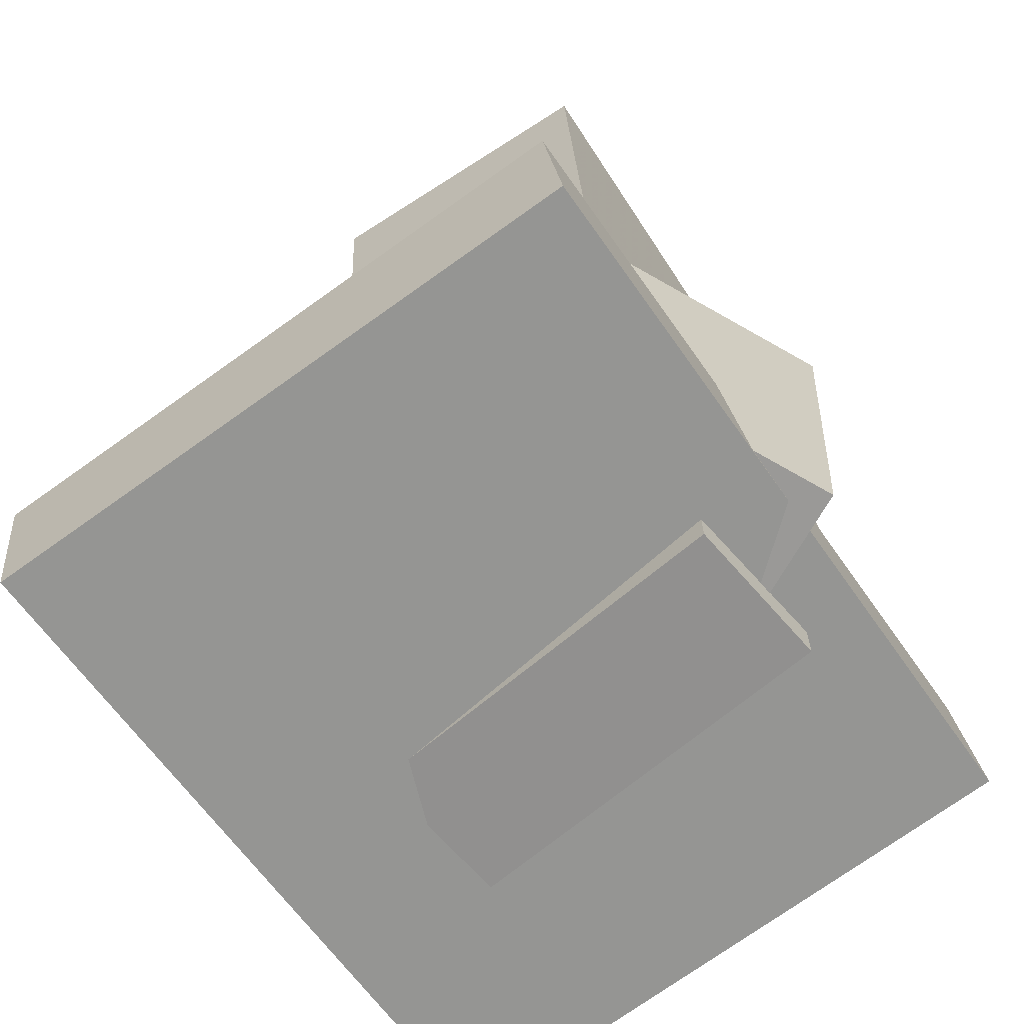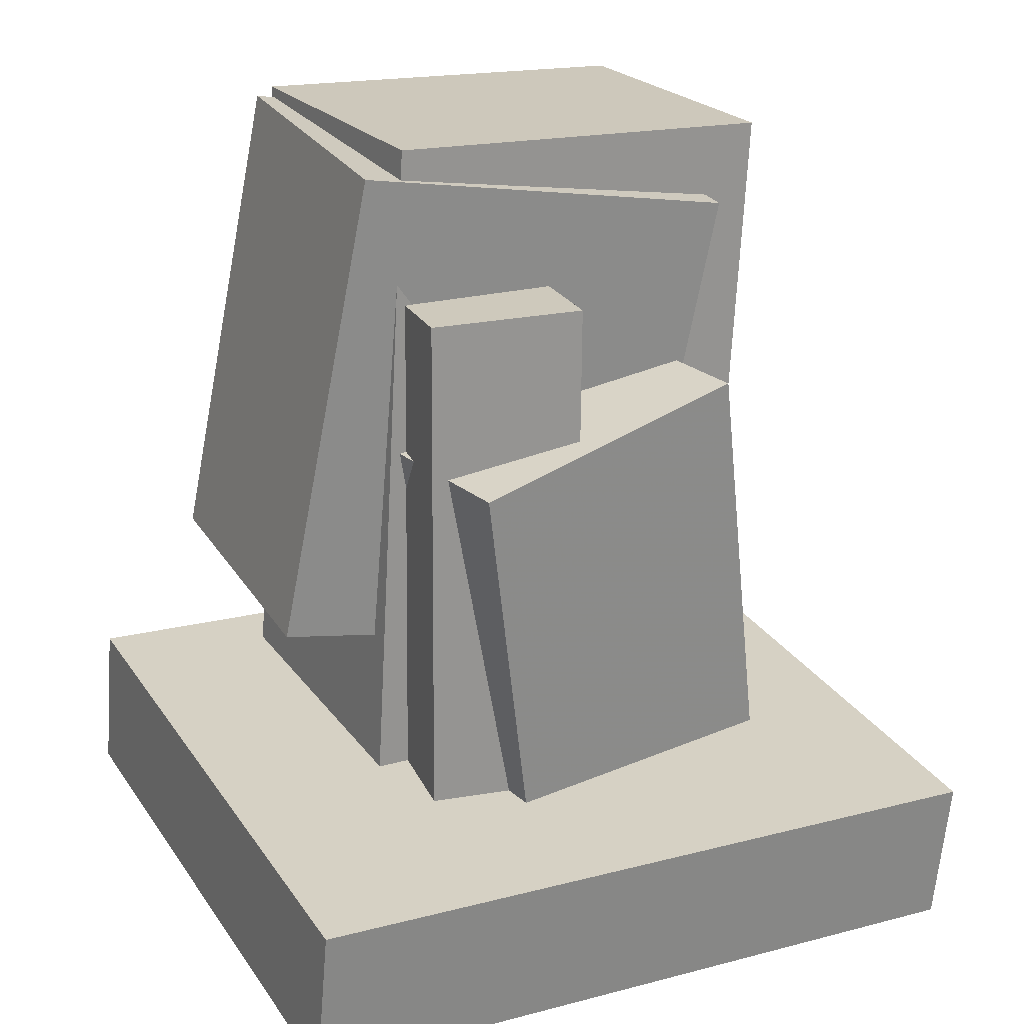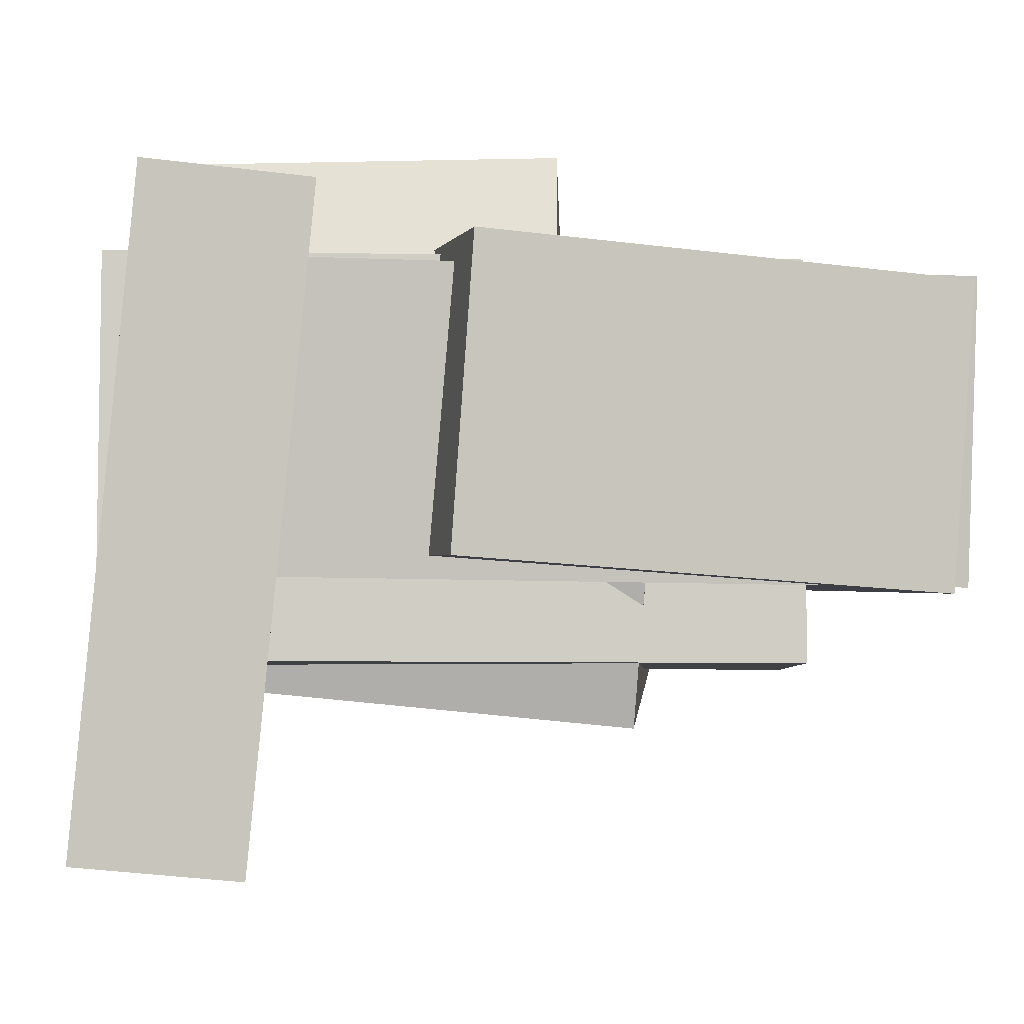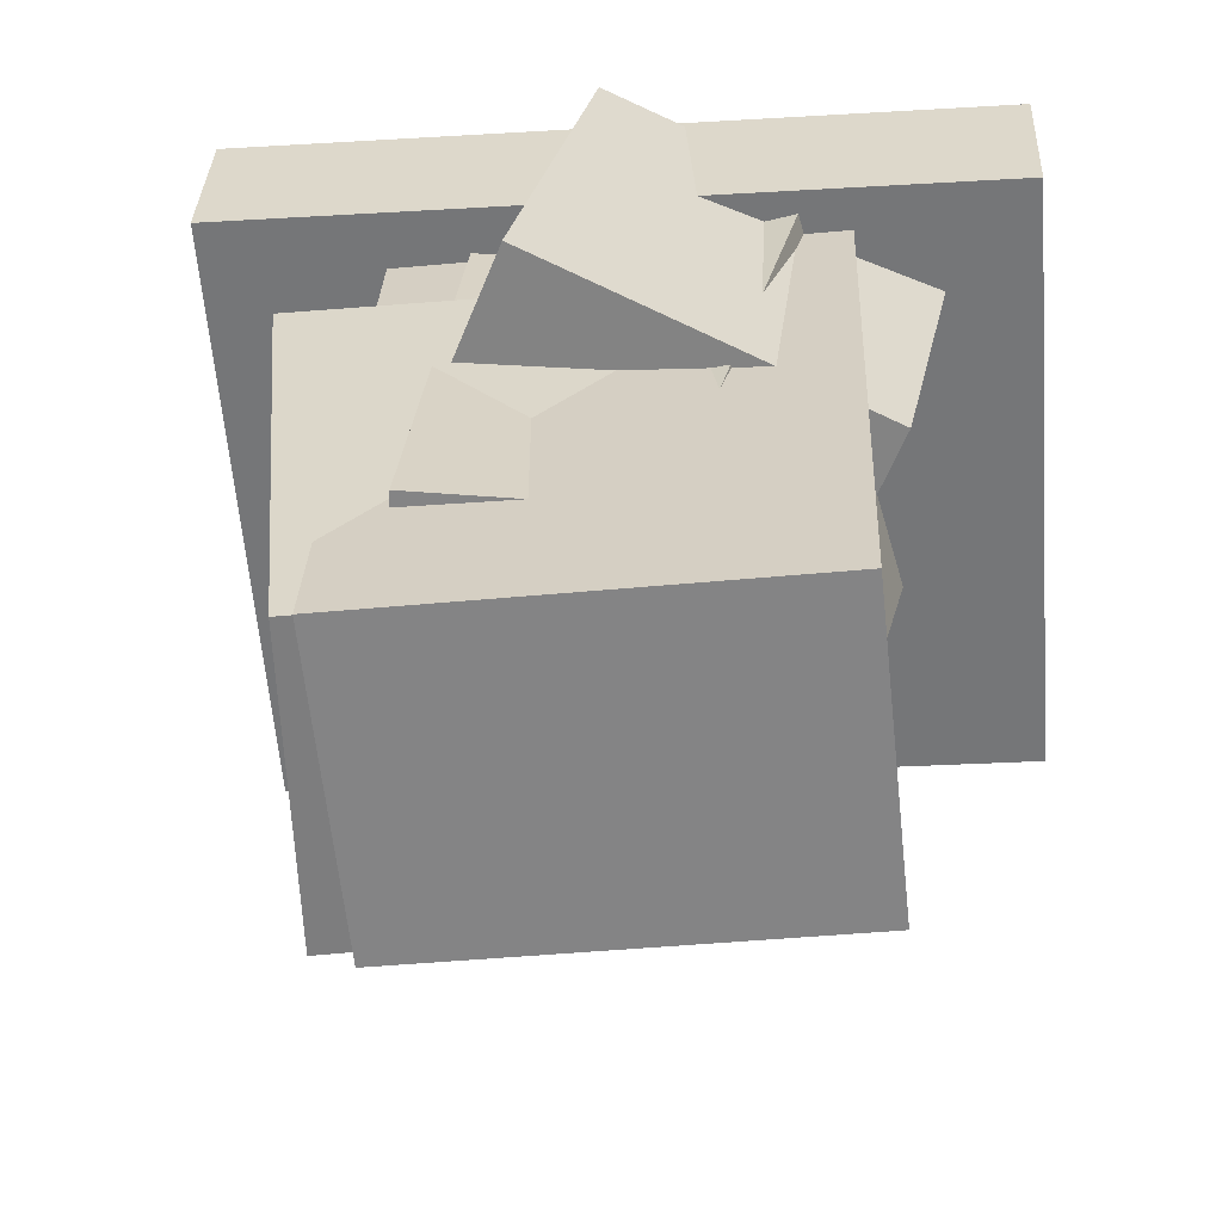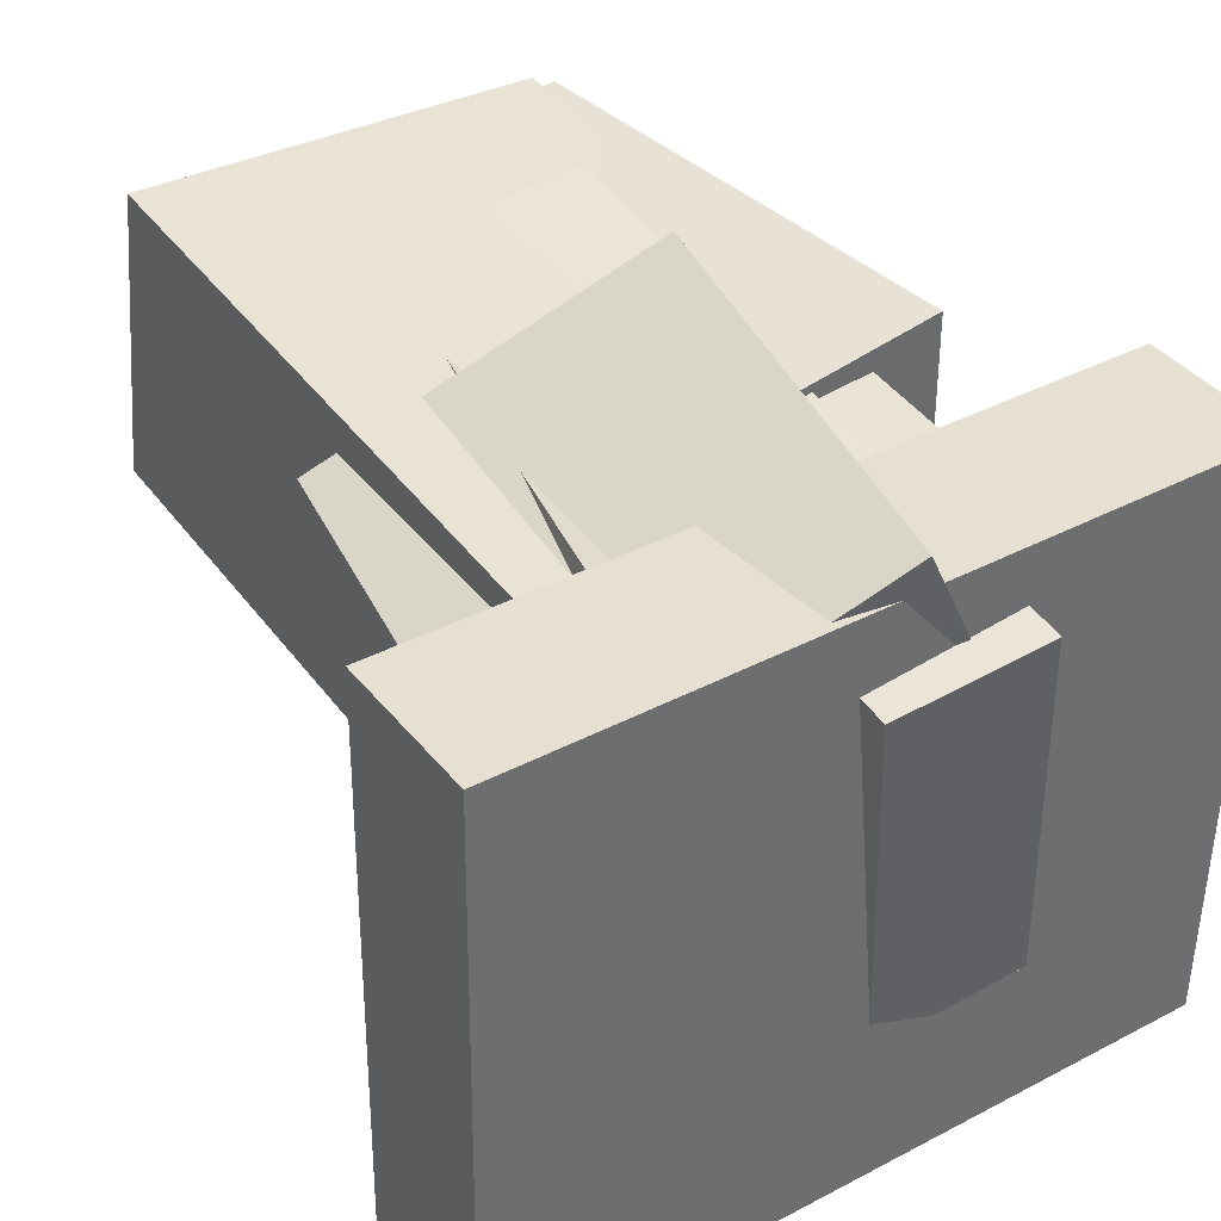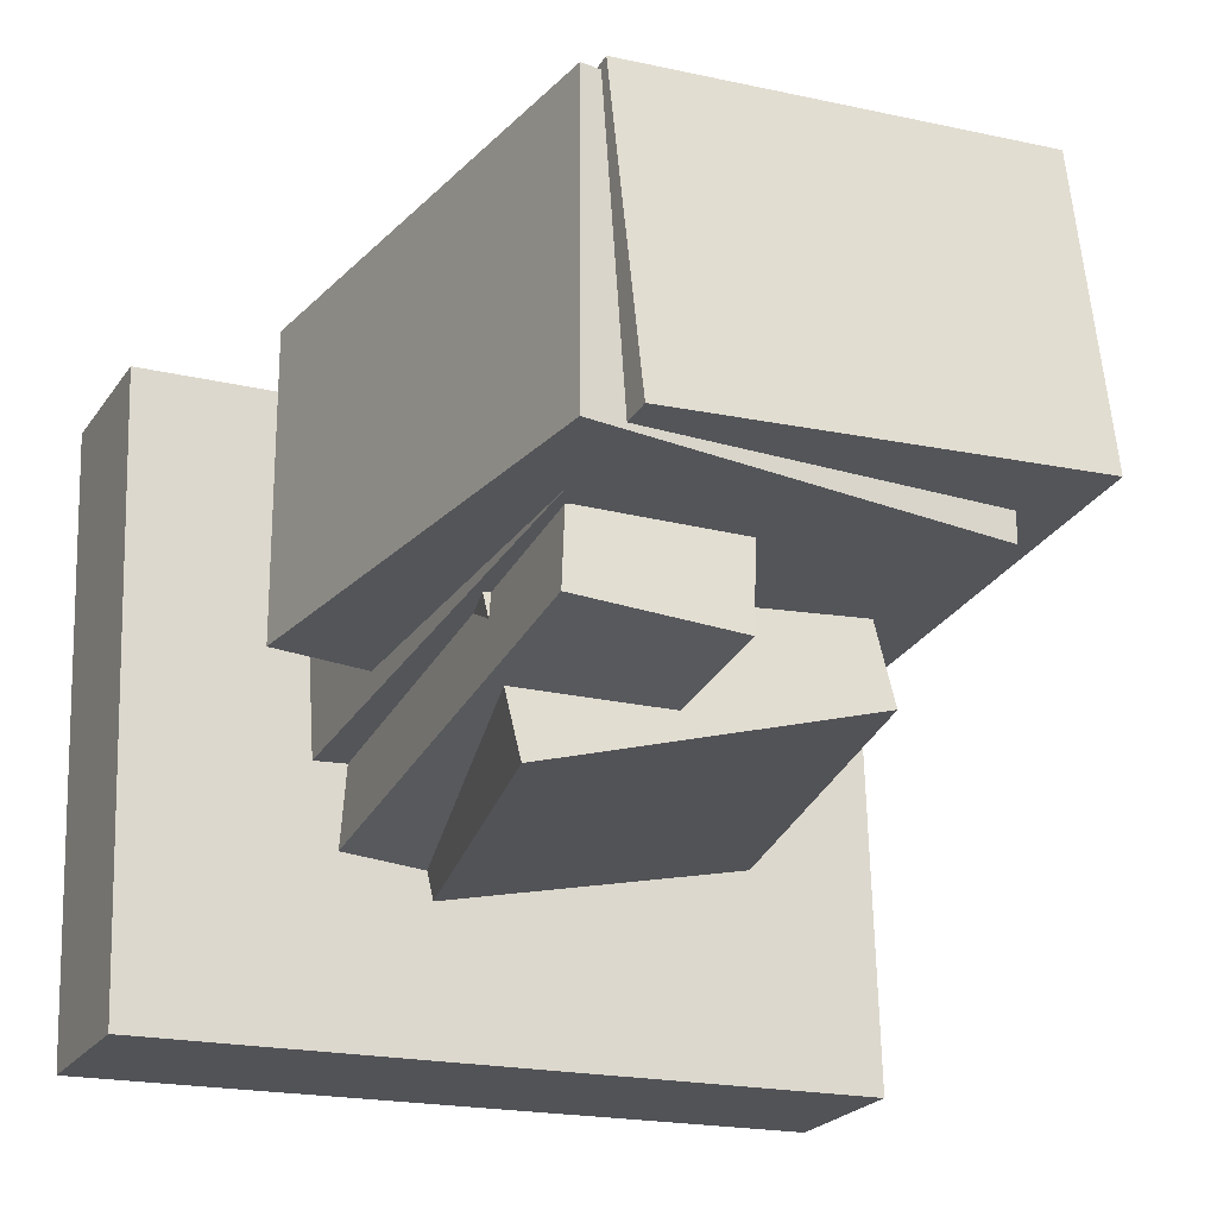
<metadata>
{"format":"obj","ext":"obj","renderer":"f3d","projection":"perspective","resolution":1024,"background":"white","views":[{"elev":-65.8,"azim":-51.1,"up":"+Y"},{"elev":22.3,"azim":156.4,"up":"+Y"},{"elev":-3.9,"azim":86.7,"up":"+Z"},{"elev":27.6,"azim":-174.8,"up":"+Z"},{"elev":45.0,"azim":-31.4,"up":"+Z"},{"elev":-28.5,"azim":157.4,"up":"+Z"}]}
</metadata>
<code>
v -0.0121 -0.5201 -0.2322
v -0.02675 -0.5187 0.224
v -0.01687 0.267 -0.2348
v -0.03153 0.2685 0.2214
v 0.1721 -0.519 -0.2262
v 0.1574 -0.5175 0.2299
v 0.1673 0.2682 -0.2289
v 0.1526 0.2696 0.2273
f 1.0 7.0 5.0
f 1.0 3.0 7.0
f 1.0 4.0 3.0
f 1.0 2.0 4.0
f 3.0 8.0 7.0
f 3.0 4.0 8.0
f 5.0 7.0 8.0
f 5.0 8.0 6.0
f 1.0 5.0 6.0
f 1.0 6.0 2.0
f 2.0 6.0 8.0
f 2.0 8.0 4.0
v -0.2618 -0.4631 -0.08287
v -0.2245 -0.4573 0.2632
v -0.308 0.4271 -0.09268
v -0.2707 0.4329 0.2534
v 0.2127 -0.439 -0.1344
v 0.25 -0.4333 0.2117
v 0.1665 0.4512 -0.1442
v 0.2038 0.4569 0.2019
f 9.0 15.0 13.0
f 9.0 11.0 15.0
f 9.0 12.0 11.0
f 9.0 10.0 12.0
f 11.0 16.0 15.0
f 11.0 12.0 16.0
f 13.0 15.0 16.0
f 13.0 16.0 14.0
f 9.0 13.0 14.0
f 9.0 14.0 10.0
f 10.0 14.0 16.0
f 10.0 16.0 12.0
v -0.315 -0.4483 -0.1525
v -0.1945 -0.4243 0.2902
v -0.2241 0.1413 -0.2092
v -0.1036 0.1653 0.2335
v 0.03826 -0.5117 -0.2452
v 0.1588 -0.4877 0.1975
v 0.1292 0.0779 -0.302
v 0.2497 0.1019 0.1408
f 17.0 23.0 21.0
f 17.0 19.0 23.0
f 17.0 20.0 19.0
f 17.0 18.0 20.0
f 19.0 24.0 23.0
f 19.0 20.0 24.0
f 21.0 23.0 24.0
f 21.0 24.0 22.0
f 17.0 21.0 22.0
f 17.0 22.0 18.0
f 18.0 22.0 24.0
f 18.0 24.0 20.0
v -0.145 -0.2155 -0.09609
v -0.1336 -0.1911 0.2511
v -0.2454 0.3432 -0.132
v -0.234 0.3676 0.2151
v 0.3144 -0.1343 -0.117
v 0.3258 -0.1099 0.2302
v 0.214 0.4244 -0.1529
v 0.2254 0.4488 0.1943
f 25.0 31.0 29.0
f 25.0 27.0 31.0
f 25.0 28.0 27.0
f 25.0 26.0 28.0
f 27.0 32.0 31.0
f 27.0 28.0 32.0
f 29.0 31.0 32.0
f 29.0 32.0 30.0
f 25.0 29.0 30.0
f 25.0 30.0 26.0
f 26.0 30.0 32.0
f 26.0 32.0 28.0
v -0.4595 -0.5586 -0.3718
v -0.4095 -0.4898 0.3389
v -0.4682 -0.3797 -0.3885
v -0.4183 -0.3109 0.3222
v 0.3992 -0.5225 -0.4356
v 0.4491 -0.4536 0.2751
v 0.3904 -0.3435 -0.4524
v 0.4403 -0.2747 0.2584
f 33.0 39.0 37.0
f 33.0 35.0 39.0
f 33.0 36.0 35.0
f 33.0 34.0 36.0
f 35.0 40.0 39.0
f 35.0 36.0 40.0
f 37.0 39.0 40.0
f 37.0 40.0 38.0
f 33.0 37.0 38.0
f 33.0 38.0 34.0
f 34.0 38.0 40.0
f 34.0 40.0 36.0
v -0.2022 -0.446 -0.1436
v -0.3391 -0.4365 0.1928
v -0.1574 0.0237 -0.1387
v -0.2943 0.03323 0.1977
v 0.1786 -0.484 0.01247
v 0.04166 -0.4744 0.3488
v 0.2234 -0.01424 0.01739
v 0.08645 -0.00471 0.3538
f 41.0 47.0 45.0
f 41.0 43.0 47.0
f 41.0 44.0 43.0
f 41.0 42.0 44.0
f 43.0 48.0 47.0
f 43.0 44.0 48.0
f 45.0 47.0 48.0
f 45.0 48.0 46.0
f 41.0 45.0 46.0
f 41.0 46.0 42.0
f 42.0 46.0 48.0
f 42.0 48.0 44.0

</code>
